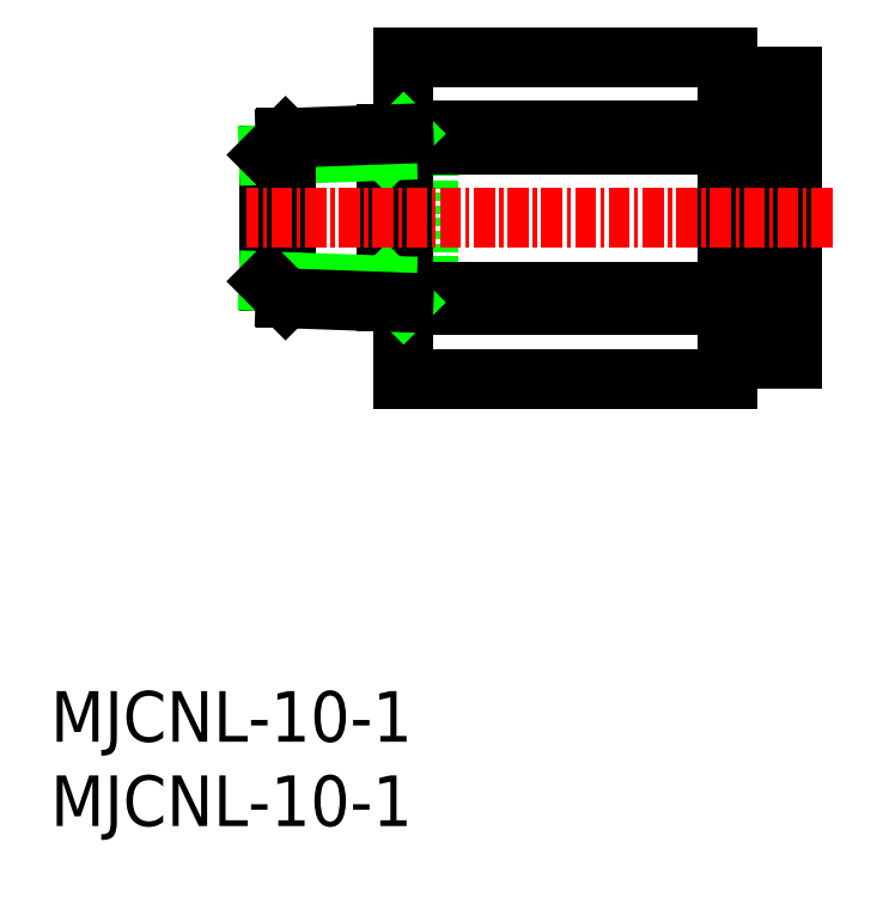
<metadata>
{"format":"dxf","ext":"dxf","renderer":"ezdxf+matplotlib","layout":"modelspace","background":"white","min_lineweight":24,"dpi":150}
</metadata>
<code>
0
SECTION
2
ENTITIES
0
INSERT
8
0
2
*U2
10
0
20
0
30
0
0
INSERT
8
0
2
*U3
10
0
20
0
30
0
0
LINE
8
0
10
43.93
20
31.05
30
0
11
22.43
21
31.05
31
0
0
LINE
8
0
10
43.93
20
41.05
30
0
11
22.43
21
41.05
31
0
0
LINE
8
0
10
22.43
20
31.05
30
0
11
22.43
21
41.05
31
0
0
LINE
8
0
10
40.13
20
40.4
30
0
11
20.93
21
40.4
31
0
0
LINE
8
0
10
40.13
20
41.23
30
0
11
20.93
21
41.23
31
0
0
LINE
8
0
10
40.13
20
45.6
30
0
11
20.93
21
45.6
31
0
0
LINE
8
0
10
40.13
20
26.5
30
0
11
20.93
21
26.5
31
0
0
LINE
8
0
10
40.13
20
30.86
30
0
11
20.93
21
30.86
31
0
0
LINE
8
0
10
40.13
20
31.7
30
0
11
20.93
21
31.7
31
0
0
LINE
8
0
10
42.83
20
44.42
30
0
11
42.83
21
27.67
31
0
0
LINE
8
0
10
43.93
20
44.42
30
0
11
42.83
21
44.42
31
0
0
LINE
8
0
10
41.83
20
44.05
30
0
11
40.13
21
44.05
31
0
0
LINE
8
0
10
41.83
20
44.05
30
0
11
41.83
21
28.05
31
0
0
LINE
8
0
10
43.93
20
27.67
30
0
11
43.93
21
44.42
31
0
0
LINE
8
0
10
42.83
20
30.5
30
0
11
41.83
21
30.5
31
0
0
LINE
8
0
10
43.93
20
27.67
30
0
11
42.83
21
27.67
31
0
0
LINE
8
0
10
41.83
20
28.05
30
0
11
40.13
21
28.05
31
0
0
LINE
8
0
10
42.83
20
41.6
30
0
11
41.83
21
41.6
31
0
0
LINE
8
0
10
20.93
20
36.05
30
0
11
20.93
21
26.74
31
0
0
LINE
8
0
10
20.93
20
45.6
30
0
11
20.93
21
36.05
31
0
0
LINE
8
0
10
20.93
20
26.5
30
0
11
20.93
21
36.05
31
0
0
LINE
8
0
10
40.13
20
26.5
30
0
11
40.13
21
45.6
31
0
0
LINE
8
0
10
12.93
20
32.3
30
0
11
12.93
21
39.8
31
0
0
LINE
8
0
10
19.93
20
41.01
30
0
11
19.93
21
31.08
31
0
0
LINE
8
0
10
20.93
20
41.05
30
0
11
19.93
21
40.05
31
0
0
LINE
8
0
10
19.93
20
40.05
30
0
11
12.93
21
39.8
31
0
0
LINE
8
0
10
13.93
20
40.8
30
0
11
12.93
21
39.8
31
0
0
LINE
8
0
10
20.93
20
41.05
30
0
11
13.93
21
40.8
31
0
0
LINE
8
0
10
13.93
20
31.3
30
0
11
13.93
21
40.8
31
0
0
LINE
8
0
10
20.93
20
31.05
30
0
11
19.93
21
32.05
31
0
0
LINE
8
0
10
19.93
20
32.05
30
0
11
12.93
21
32.3
31
0
0
LINE
8
0
10
13.93
20
31.3
30
0
11
12.93
21
32.3
31
0
0
LINE
8
0
10
20.93
20
31.05
30
0
11
13.93
21
31.3
31
0
0
LINE
8
CENTER
10
46.34
20
36.05
30
0
11
11.58
21
36.05
31
0
0
ENDSEC
0
EOF

</code>
